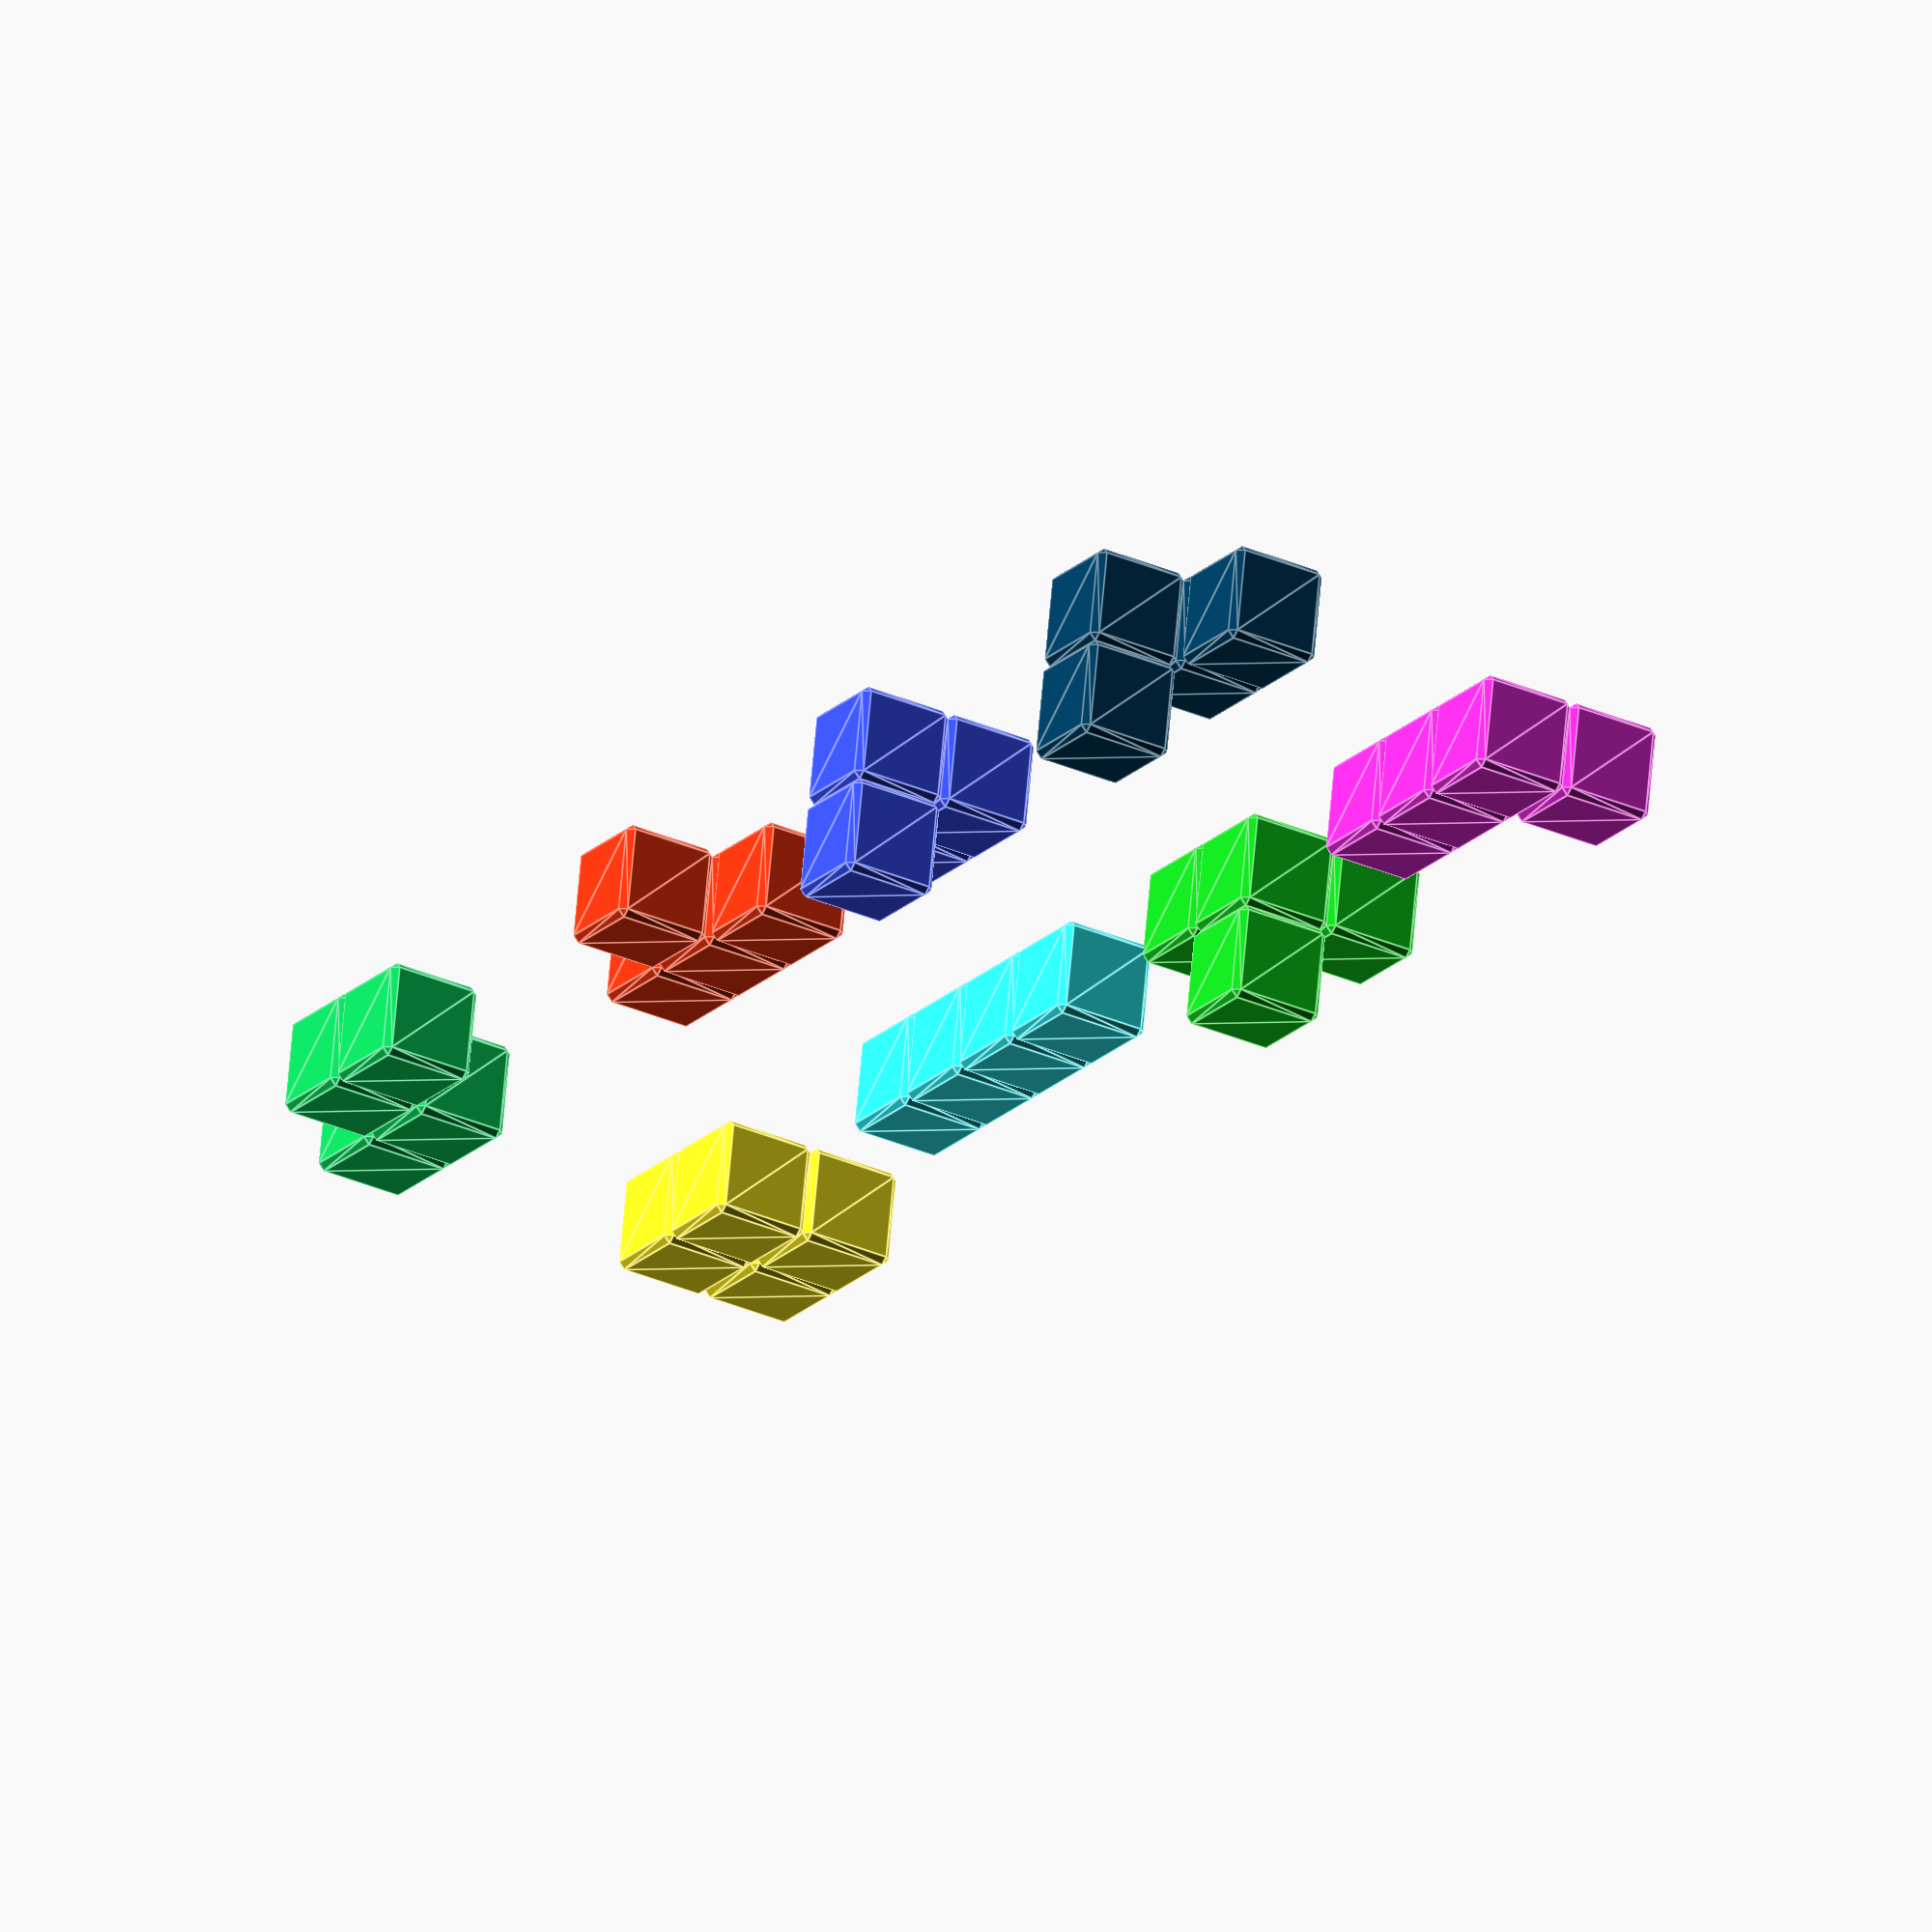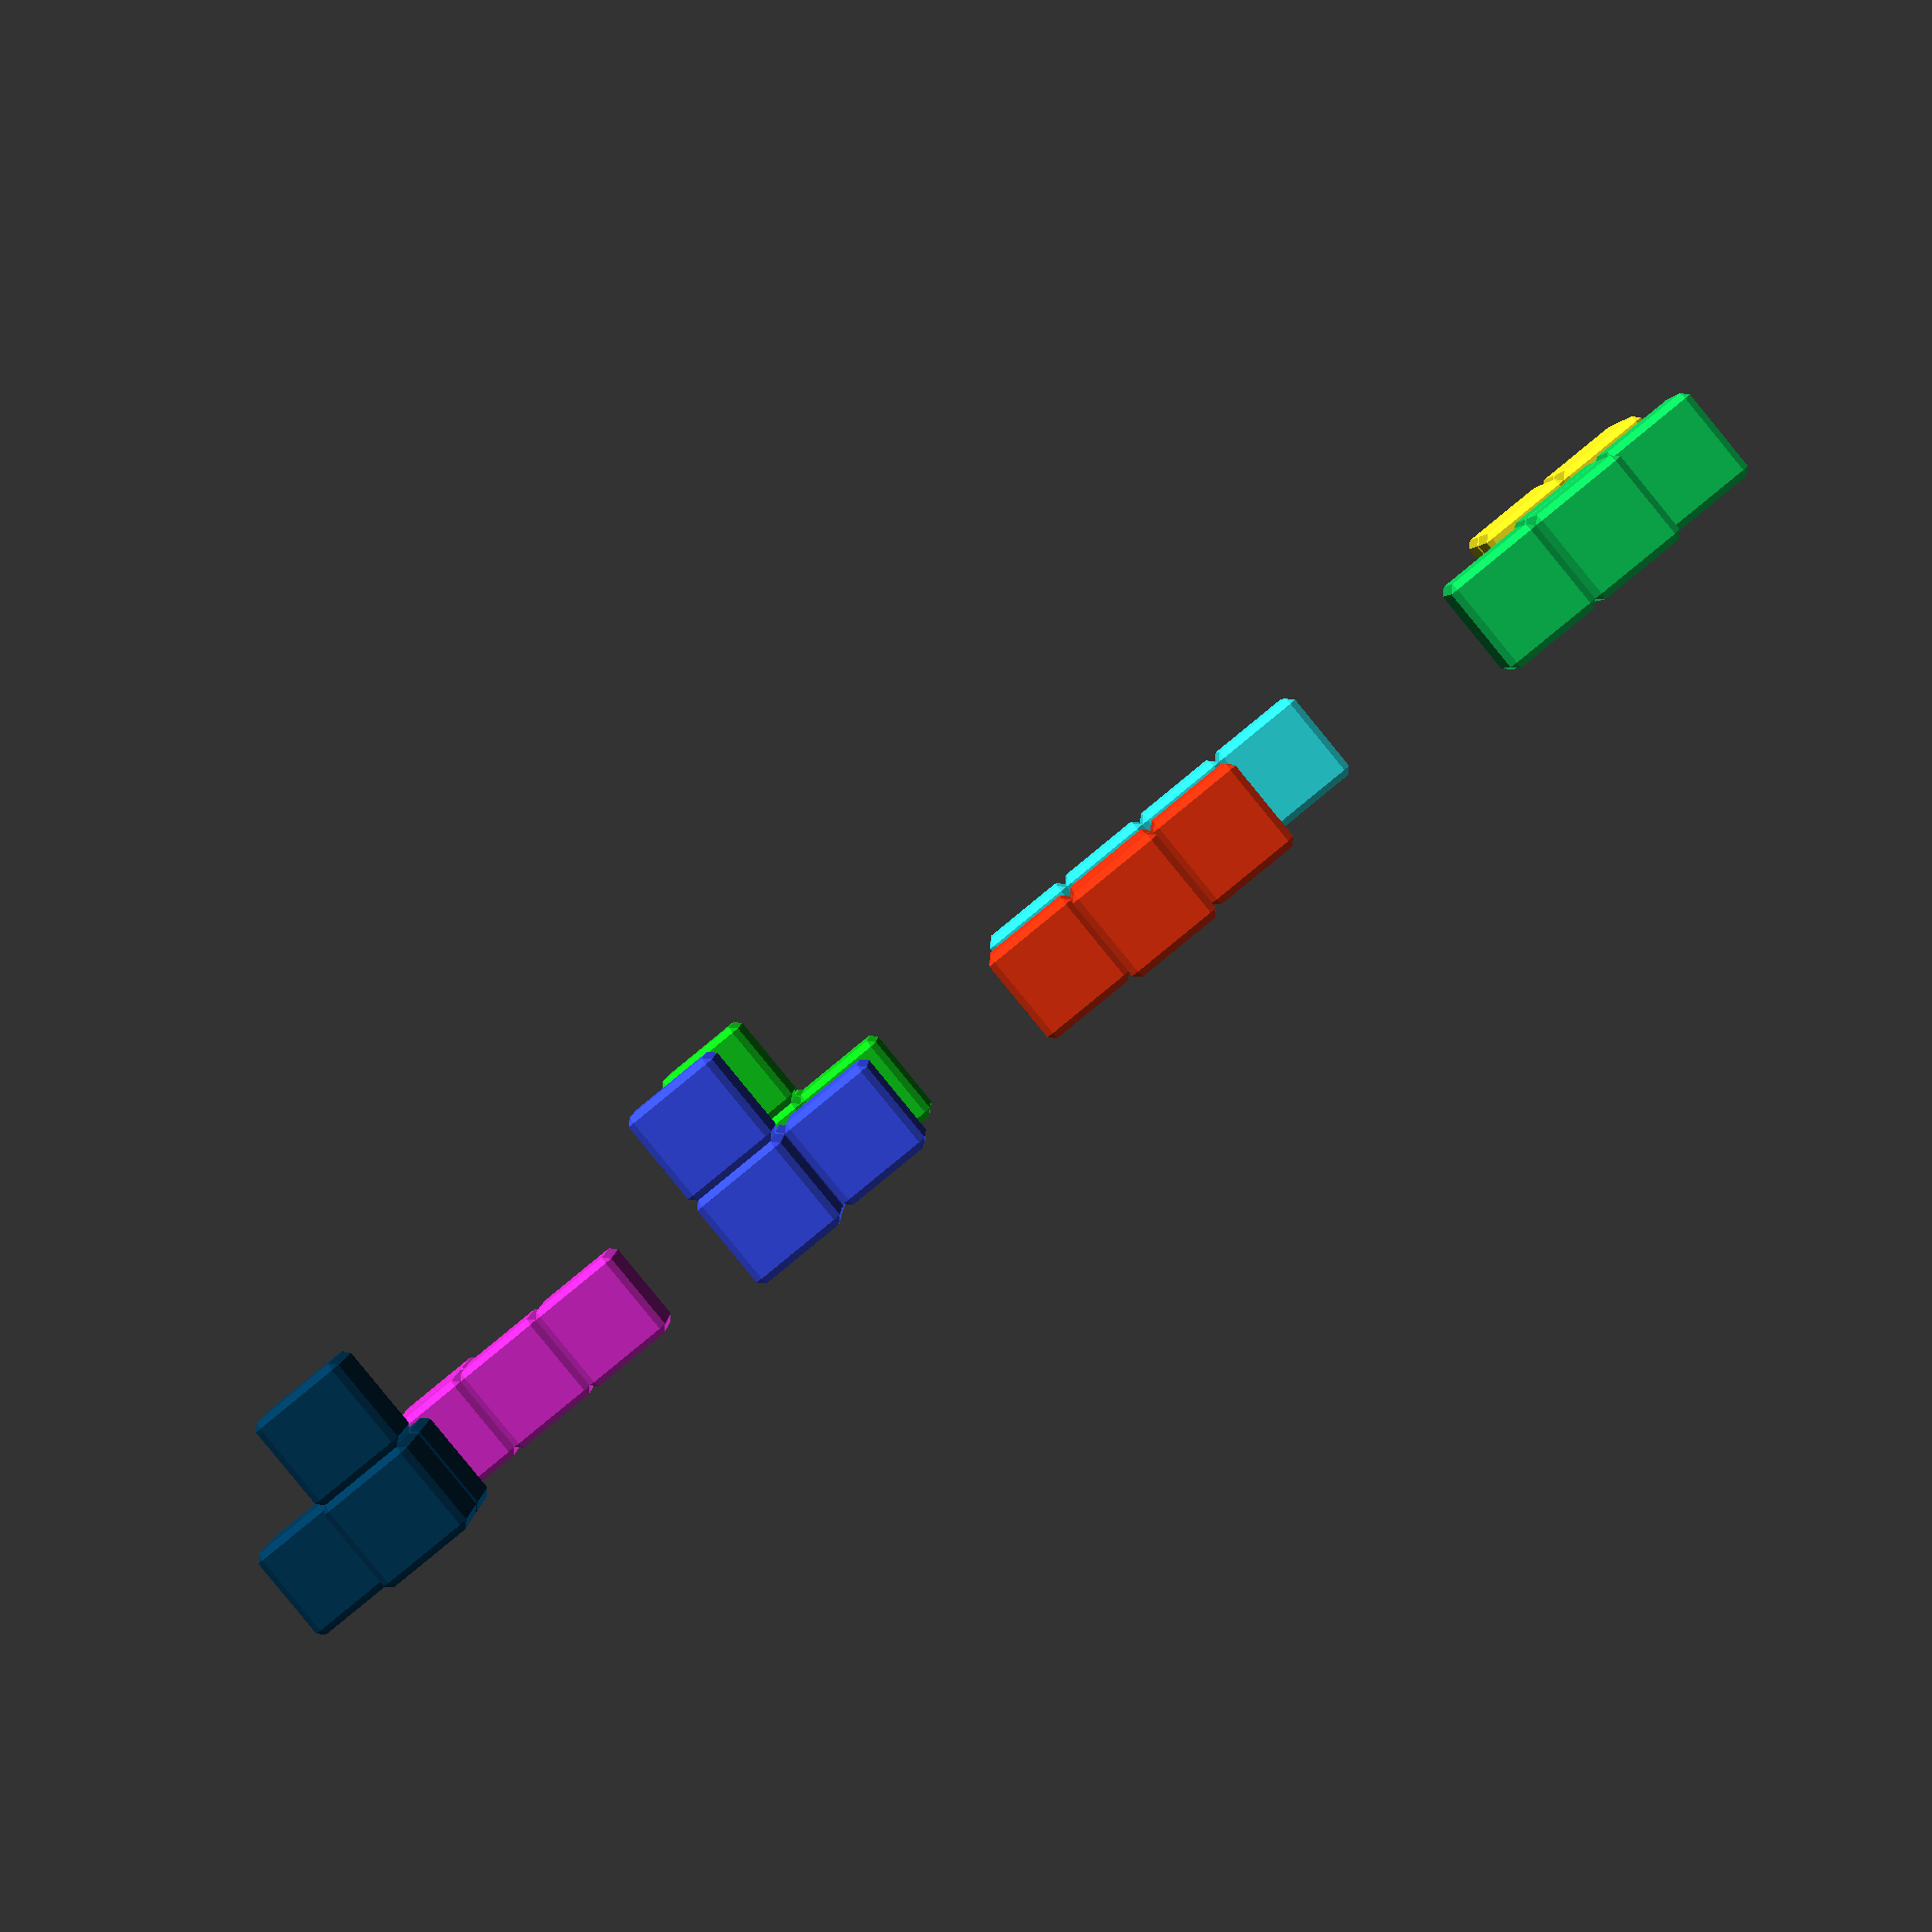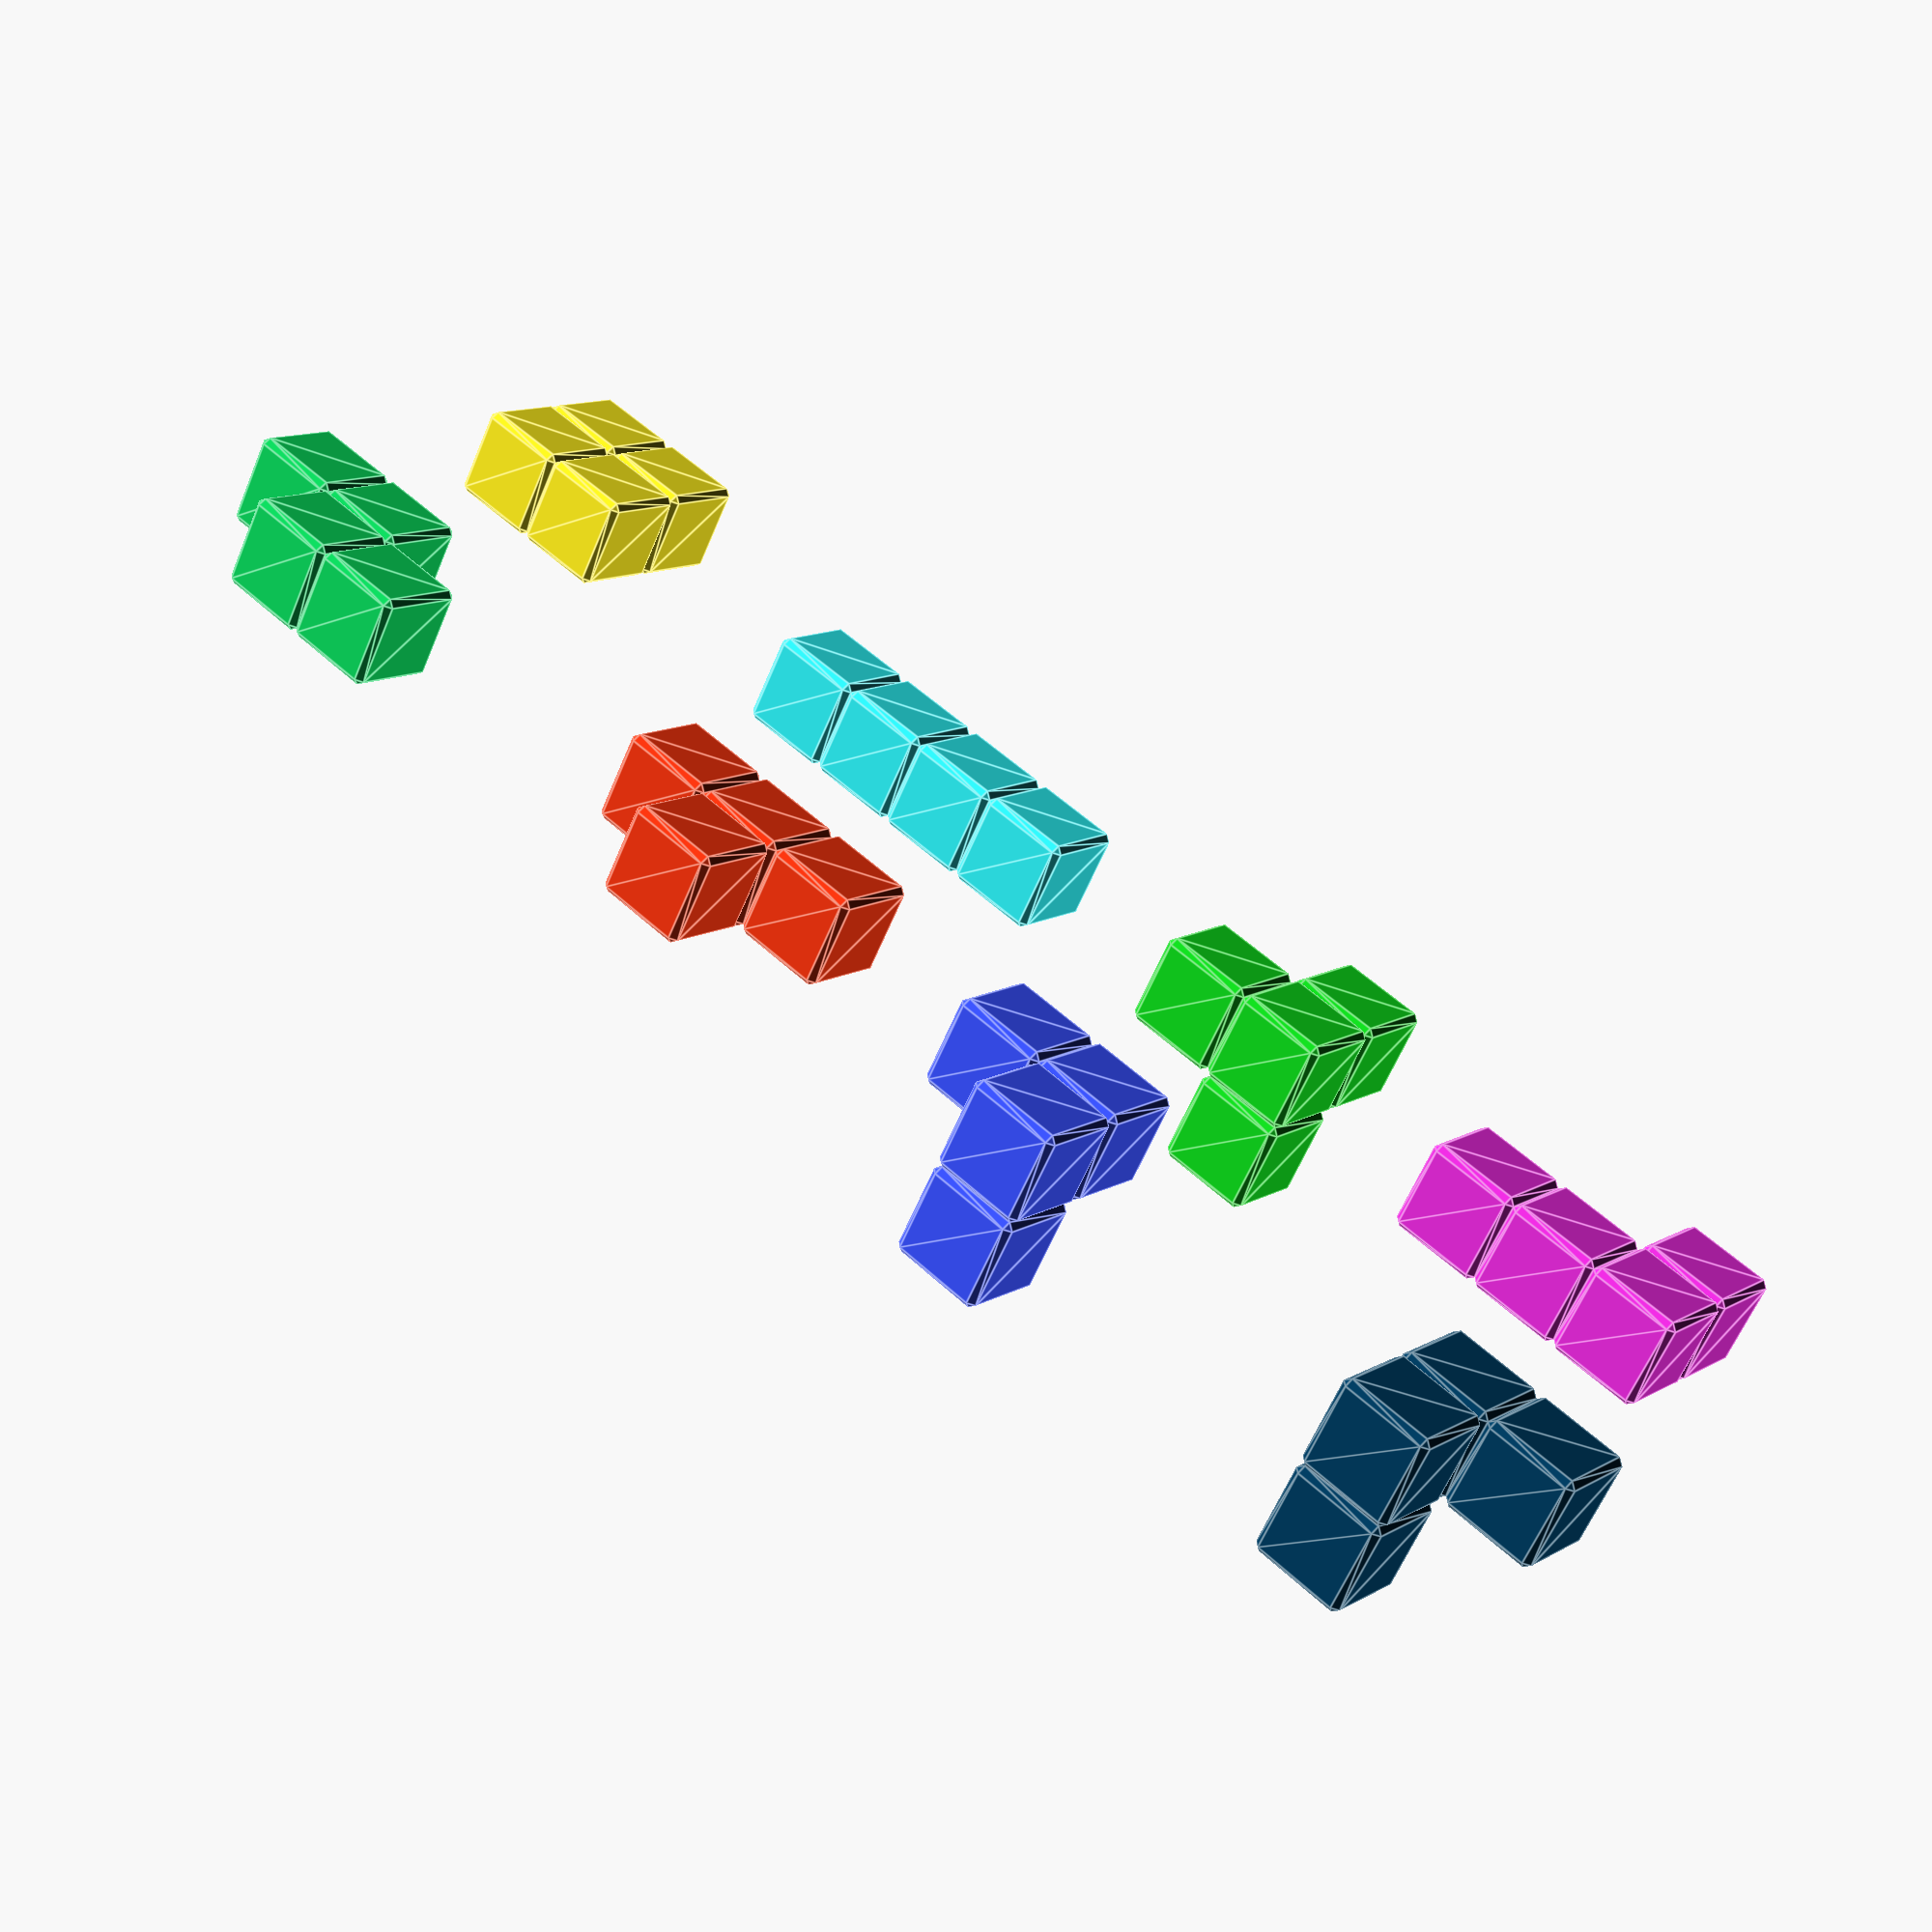
<openscad>
/* scADVENT 2021 - Polycube  by Ulrich Bär  license:CC0 
 https://creativecommons.org/publicdomain/zero/1.0/
 
 
 Today we make a https://en.wikipedia.org/wiki/Polycube  we try a tetracube.
 tetra means 4  so always 4 cubes together  there are 8 unique possibilities
 
 */

/*[Polycube]*/
size=15;
chamfer=1;
singleCubeNr=0;


if (singleCubeNr)PolyCube(singleCubeNr);
  else for (i=[0:3],j=[0:1])translate([i,j]*size*4.5)PolyCube(i+1+j*4);


// One basis cube
module BaseC(size,edge){
  minkowski(){
    cube(size-edge*2,true);
    union(){
      linear_extrude(edge,scale=0)circle(edge,$fn=4);
      rotate([180,0])linear_extrude(edge,scale=0)circle(edge,$fn=4);
    }
  }
}


// now we have to attach multiple

module PolyCube(nr){
  id=nr%9; // everything above 8 will count from 0 again (but gets different colors)
build=blueprint[id-1]; // we taking the needed build instructions from our list starting with 0
color(rands(0,1,3,nr)) // a random color but with nr as seed so equal tetracubes get the same color  
for(x=[0:3],y=[0:1],z=[0:1])if(build[y+z*2][x])translate([x*size -.01,y*size -.01,z*size -.01])BaseC(size,chamfer);
  
}


blueprint=[
[[1,1,0,0],     // first row x from x=0-3
 [1,1,0,0],    // second row x with y=1 this is [1]
 [0,0,0,0],   // third row x y=0 and z this is [2] this is on top of the first row
 [0,0,0,0]], // second row x y=1 and z this is [3] or [1+1*2] y+z y=0 or 1, z=0 or 2

[[0,0,0,0],
 [1,1,1,1],
 [0,0,0,0],
 [0,0,0,0]],

[[0,0,1,0],
 [0,1,1,0],
 [0,0,0,0],
 [0,0,1,0]],

[[0,0,1,0],
 [1,1,1,0],
 [0,0,0,0],
 [0,0,0,0]],
 
[[1,1,0,0],
 [0,1,1,0],
 [0,0,0,0],
 [0,0,0,0]],
 
[[0,1,1,1],
 [0,0,1,0],
 [0,0,0,0],
 [0,0,0,0]],
 
[[0,1,1,0],
 [0,0,1,0],
 [0,0,0,0],
 [0,0,1,0]],
 
[[0,0,1,1],
 [0,0,1,0],
 [0,0,0,0],
 [0,0,1,0]]

];
</openscad>
<views>
elev=113.9 azim=121.4 roll=175.0 proj=o view=edges
elev=87.4 azim=180.5 roll=39.3 proj=p view=solid
elev=60.7 azim=140.5 roll=157.5 proj=p view=edges
</views>
